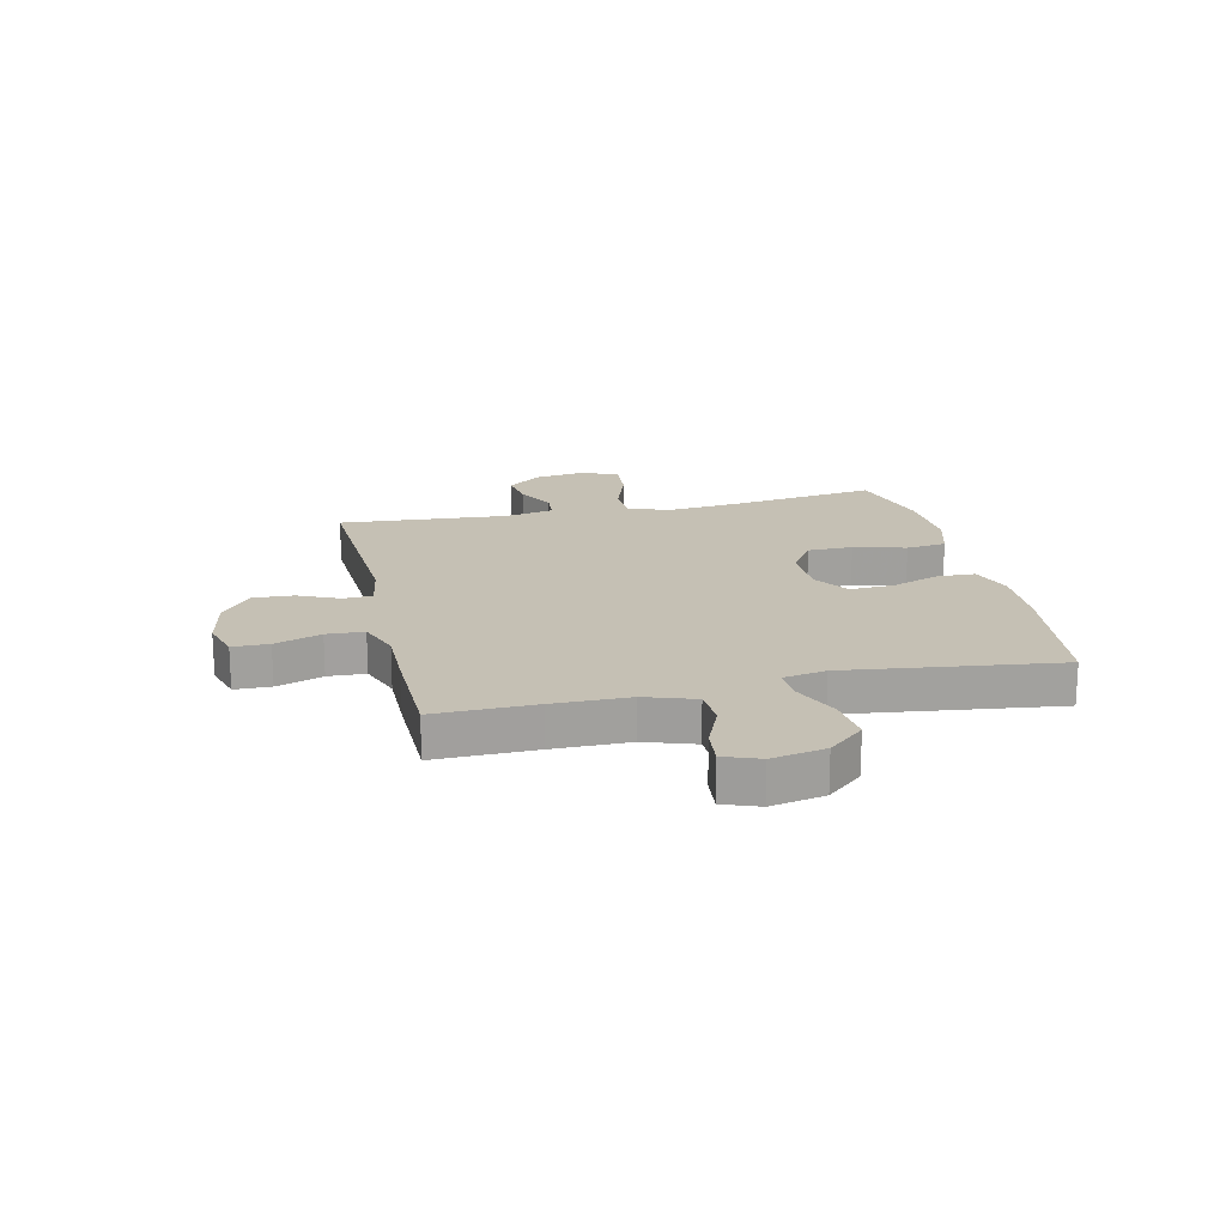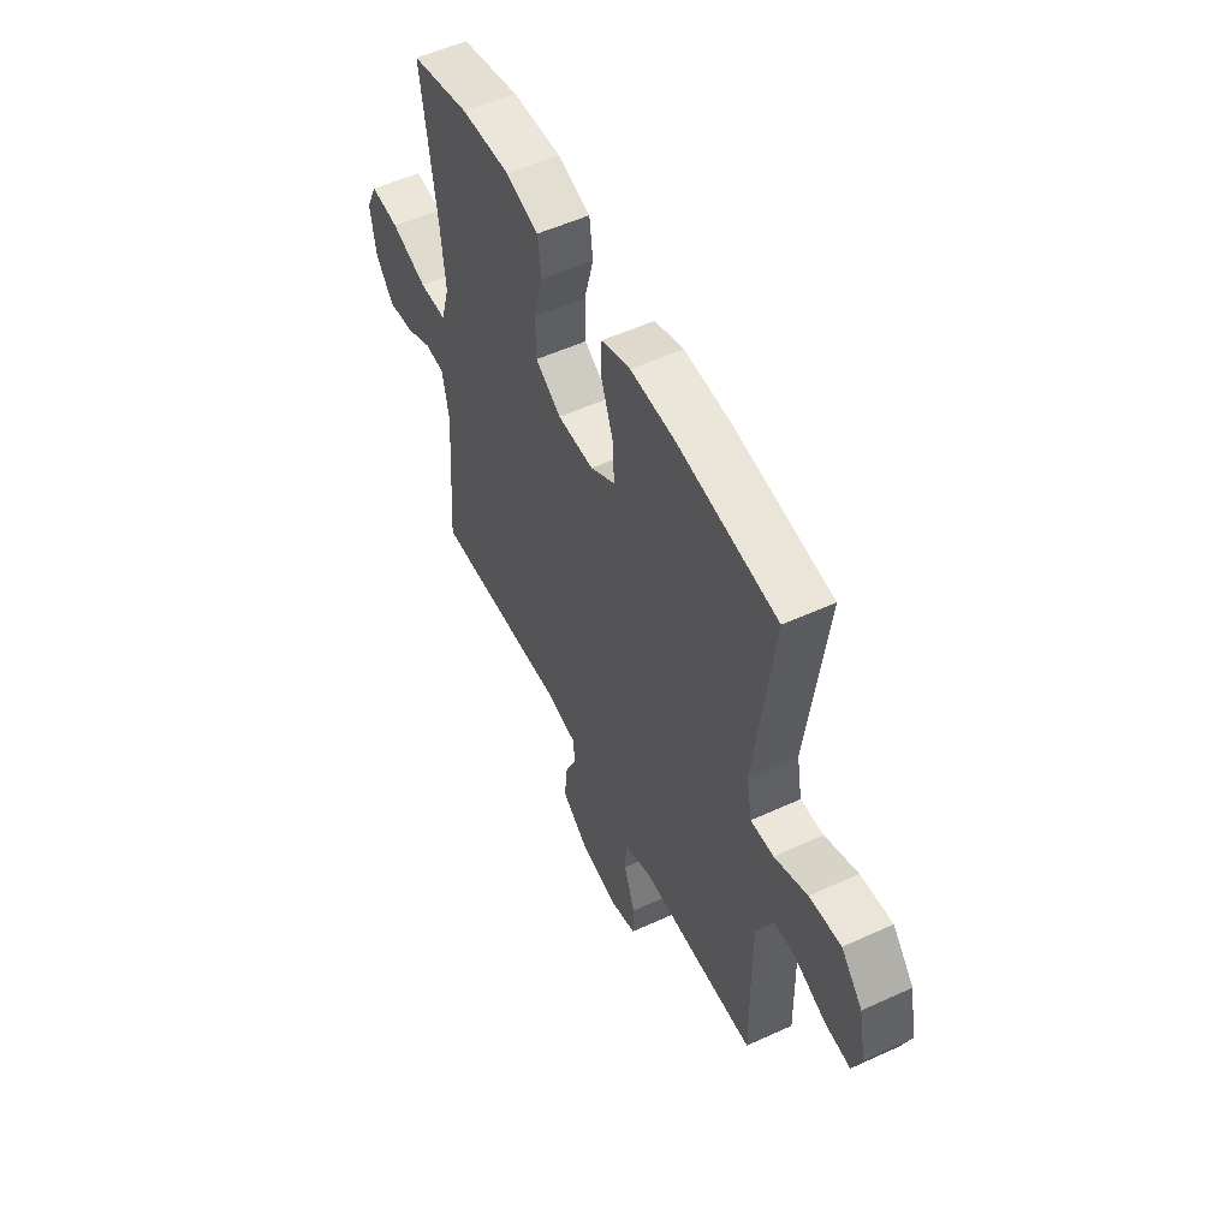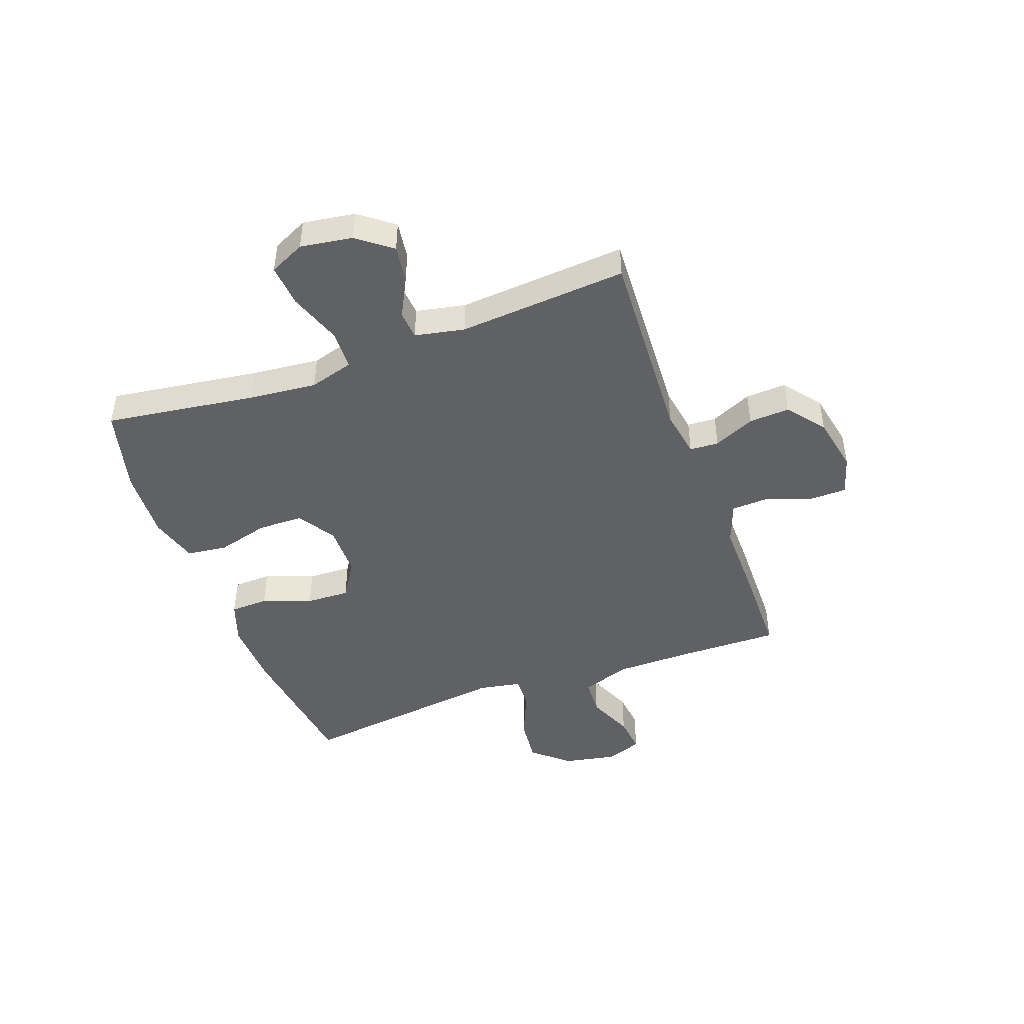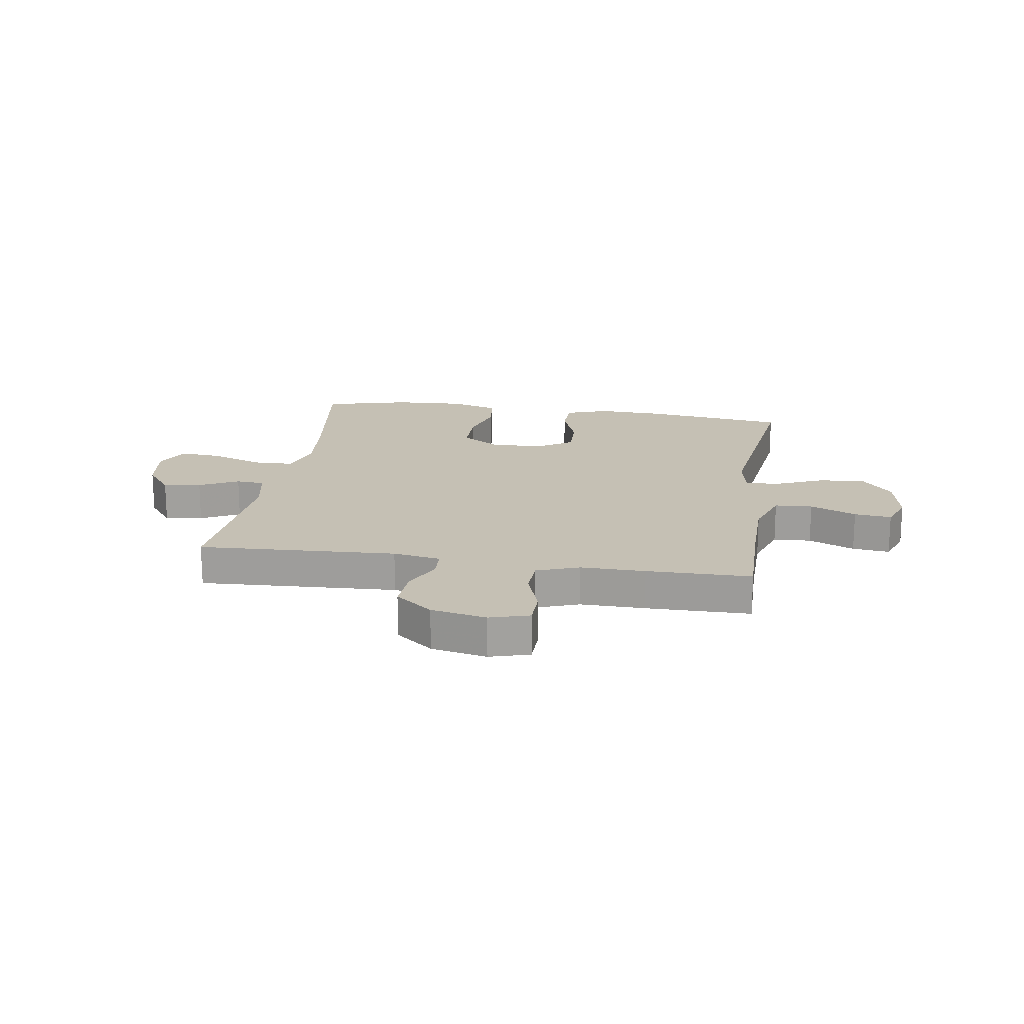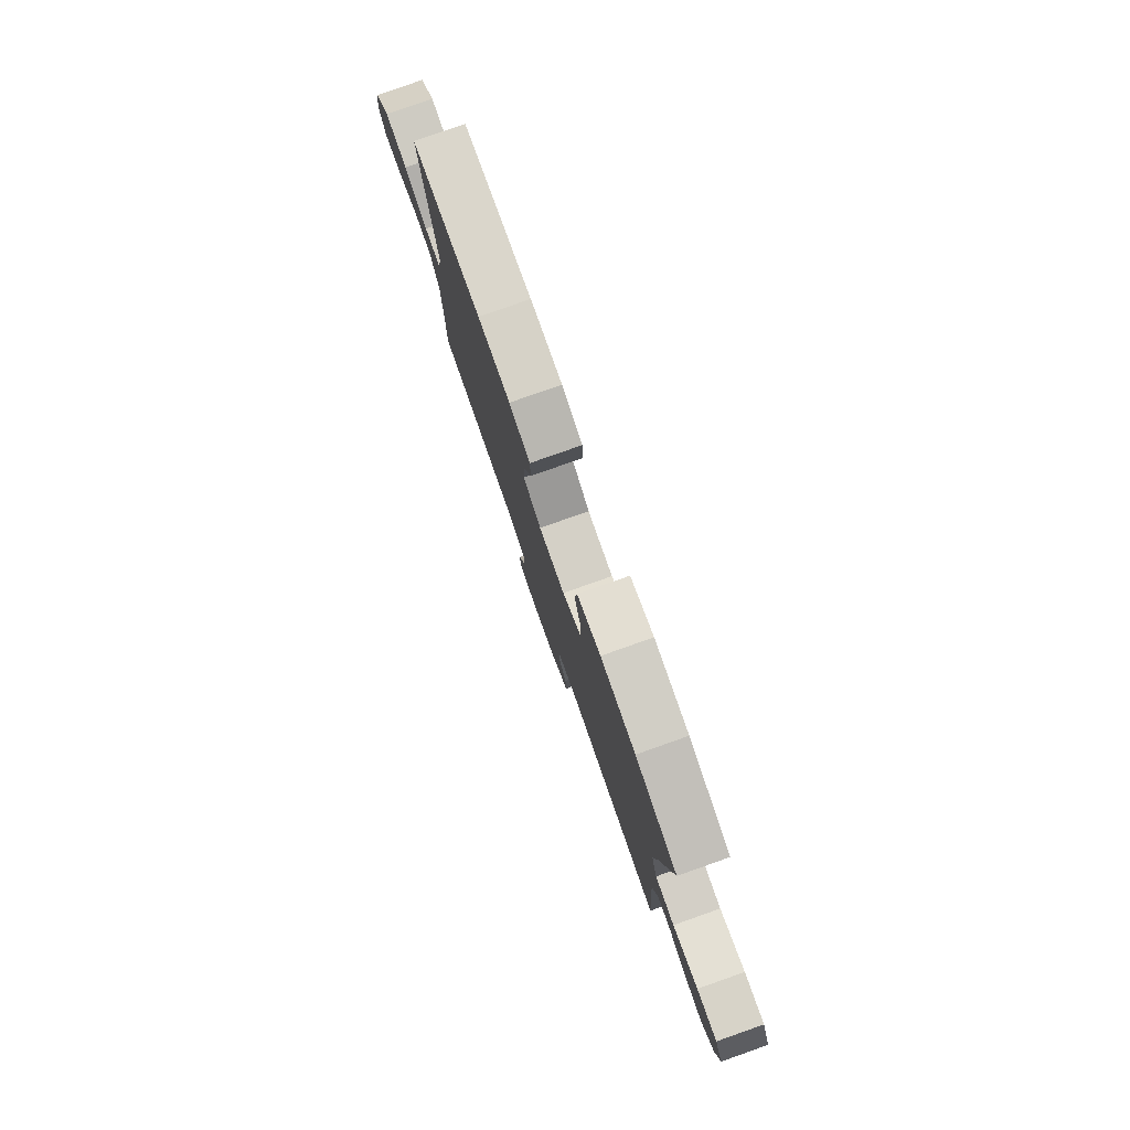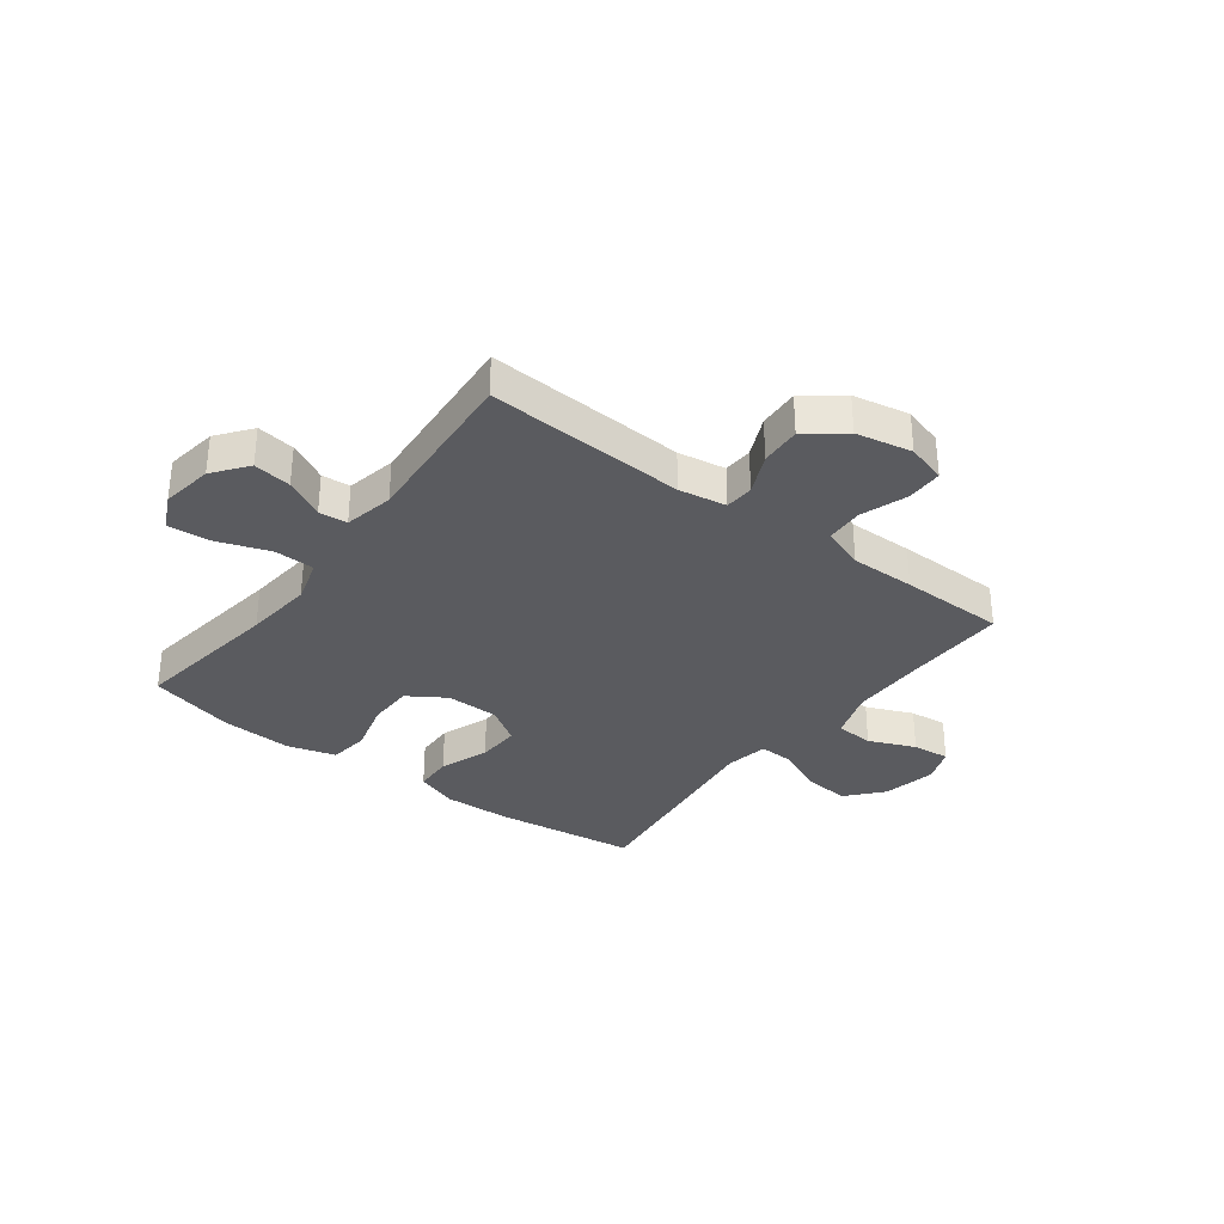
<metadata>
{"format":"obj","ext":"obj","renderer":"f3d","projection":"perspective","resolution":1024,"background":"white","views":[{"elev":18.4,"azim":-102.8,"up":"+Y"},{"elev":54.1,"azim":-116.0,"up":"+Z"},{"elev":-45.7,"azim":110.1,"up":"+Y"},{"elev":18.4,"azim":-171.1,"up":"+Y"},{"elev":80.0,"azim":70.6,"up":"+Z"},{"elev":-33.0,"azim":143.0,"up":"+Y"}]}
</metadata>
<code>
v 0.5 0.07 0.5
v 0.462 0.07 0.23
v 0.45 0.07 0.108
v 0.473 0.07 0.029
v 0.545 0.07 0.027
v 0.639 0.07 0.06
v 0.715 0.07 0.066
v 0.745 0.07 0.003
v 0.731 0.07 -0.09
v 0.684 0.07 -0.151
v 0.616 0.07 -0.141
v 0.546 0.07 -0.105
v 0.495 0.07 -0.109
v 0.477 0.07 -0.198
v 0.5 0.07 -0.5
v 0.144 0.07 -0.481
v 0.059 0.07 -0.495
v 0.056 0.07 -0.547
v 0.089 0.07 -0.62
v 0.093 0.07 -0.693
v 0.026 0.07 -0.745
v -0.074 0.07 -0.765
v -0.145 0.07 -0.744
v -0.146 0.07 -0.679
v -0.117 0.07 -0.596
v -0.12 0.07 -0.529
v -0.196 0.07 -0.501
v -0.312 0.07 -0.502
v -0.5 0.07 -0.5
v -0.497 0.07 -0.32
v -0.498 0.07 -0.183
v -0.528 0.07 -0.094
v -0.596 0.07 -0.09
v -0.679 0.07 -0.125
v -0.746 0.07 -0.132
v -0.77 0.07 -0.068
v -0.751 0.07 0.028
v -0.695 0.07 0.092
v -0.612 0.07 0.083
v -0.526 0.07 0.046
v -0.466 0.07 0.043
v -0.452 0.07 0.12
v -0.5 0.07 0.5
v -0.242 0.07 0.533
v -0.123 0.07 0.537
v -0.047 0.07 0.51
v -0.045 0.07 0.442
v -0.077 0.07 0.354
v -0.08 0.07 0.276
v -0.015 0.07 0.234
v 0.08 0.07 0.233
v 0.147 0.07 0.276
v 0.148 0.07 0.357
v 0.123 0.07 0.45
v 0.132 0.07 0.522
v 0.218 0.07 0.547
v 0.346 0.07 0.54
v 0.5 0 0.5
v 0.462 0 0.23
v 0.45 0 0.108
v 0.473 0 0.029
v 0.545 0 0.027
v 0.639 0 0.06
v 0.715 0 0.066
v 0.745 0 0.003
v 0.731 0 -0.09
v 0.684 0 -0.151
v 0.616 0 -0.141
v 0.546 0 -0.105
v 0.495 0 -0.109
v 0.477 0 -0.198
v 0.5 0 -0.5
v 0.144 0 -0.481
v 0.059 0 -0.495
v 0.056 0 -0.547
v 0.089 0 -0.62
v 0.093 0 -0.693
v 0.026 0 -0.745
v -0.074 0 -0.765
v -0.145 0 -0.744
v -0.146 0 -0.679
v -0.117 0 -0.596
v -0.12 0 -0.529
v -0.196 0 -0.501
v -0.312 0 -0.502
v -0.5 0 -0.5
v -0.497 0 -0.32
v -0.498 0 -0.183
v -0.528 0 -0.094
v -0.596 0 -0.09
v -0.679 0 -0.125
v -0.746 0 -0.132
v -0.77 0 -0.068
v -0.751 0 0.028
v -0.695 0 0.092
v -0.612 0 0.083
v -0.526 0 0.046
v -0.466 0 0.043
v -0.452 0 0.12
v -0.5 0 0.5
v -0.242 0 0.533
v -0.123 0 0.537
v -0.047 0 0.51
v -0.045 0 0.442
v -0.077 0 0.354
v -0.08 0 0.276
v -0.015 0 0.234
v 0.08 0 0.233
v 0.147 0 0.276
v 0.148 0 0.357
v 0.123 0 0.45
v 0.132 0 0.522
v 0.218 0 0.547
v 0.346 0 0.54
f 57 1 2
f 56 57 2
f 55 56 2
f 54 55 2
f 53 54 2
f 52 53 2 3
f 51 52 3 4
f 50 51 4
f 46 47 48
f 45 46 48
f 44 45 48
f 43 44 48
f 42 43 48
f 41 42 48 49
f 38 39 40
f 37 38 40
f 36 37 40
f 35 36 40
f 34 35 40
f 33 34 40
f 32 33 40 41
f 41 49 50
f 32 41 50
f 31 32 50
f 27 28 29 30
f 31 50 4
f 30 31 4
f 27 30 4
f 26 27 4
f 23 24 25
f 22 23 25
f 21 22 25
f 20 21 25
f 19 20 25
f 18 19 25
f 14 15 16
f 13 14 16 17
f 10 11 12
f 9 10 12
f 8 9 12
f 7 8 12
f 6 7 12
f 5 6 12
f 5 12 13
f 4 5 13 17
f 17 18 25 26
f 4 17 26
f 59 58 114
f 59 114 113
f 59 113 112
f 59 112 111
f 59 111 110
f 60 59 110 109
f 61 60 109 108
f 61 108 107
f 105 104 103
f 105 103 102
f 105 102 101
f 105 101 100
f 105 100 99
f 106 105 99 98
f 97 96 95
f 97 95 94
f 97 94 93
f 97 93 92
f 97 92 91
f 97 91 90
f 98 97 90 89
f 107 106 98
f 107 98 89
f 107 89 88
f 87 86 85 84
f 61 107 88
f 61 88 87
f 61 87 84
f 61 84 83
f 82 81 80
f 82 80 79
f 82 79 78
f 82 78 77
f 82 77 76
f 82 76 75
f 73 72 71
f 74 73 71 70
f 69 68 67
f 69 67 66
f 69 66 65
f 69 65 64
f 69 64 63
f 69 63 62
f 70 69 62
f 74 70 62 61
f 83 82 75 74
f 83 74 61
f 1 58 59 2
f 2 59 60 3
f 3 60 61 4
f 4 61 62 5
f 5 62 63 6
f 6 63 64 7
f 7 64 65 8
f 8 65 66 9
f 9 66 67 10
f 10 67 68 11
f 11 68 69 12
f 12 69 70 13
f 13 70 71 14
f 14 71 72 15
f 15 72 73 16
f 16 73 74 17
f 17 74 75 18
f 18 75 76 19
f 19 76 77 20
f 20 77 78 21
f 21 78 79 22
f 22 79 80 23
f 23 80 81 24
f 24 81 82 25
f 25 82 83 26
f 26 83 84 27
f 27 84 85 28
f 28 85 86 29
f 29 86 87 30
f 30 87 88 31
f 31 88 89 32
f 32 89 90 33
f 33 90 91 34
f 34 91 92 35
f 35 92 93 36
f 36 93 94 37
f 37 94 95 38
f 38 95 96 39
f 39 96 97 40
f 40 97 98 41
f 41 98 99 42
f 42 99 100 43
f 43 100 101 44
f 44 101 102 45
f 45 102 103 46
f 46 103 104 47
f 47 104 105 48
f 48 105 106 49
f 49 106 107 50
f 50 107 108 51
f 51 108 109 52
f 52 109 110 53
f 53 110 111 54
f 54 111 112 55
f 55 112 113 56
f 56 113 114 57
f 57 114 58 1

</code>
